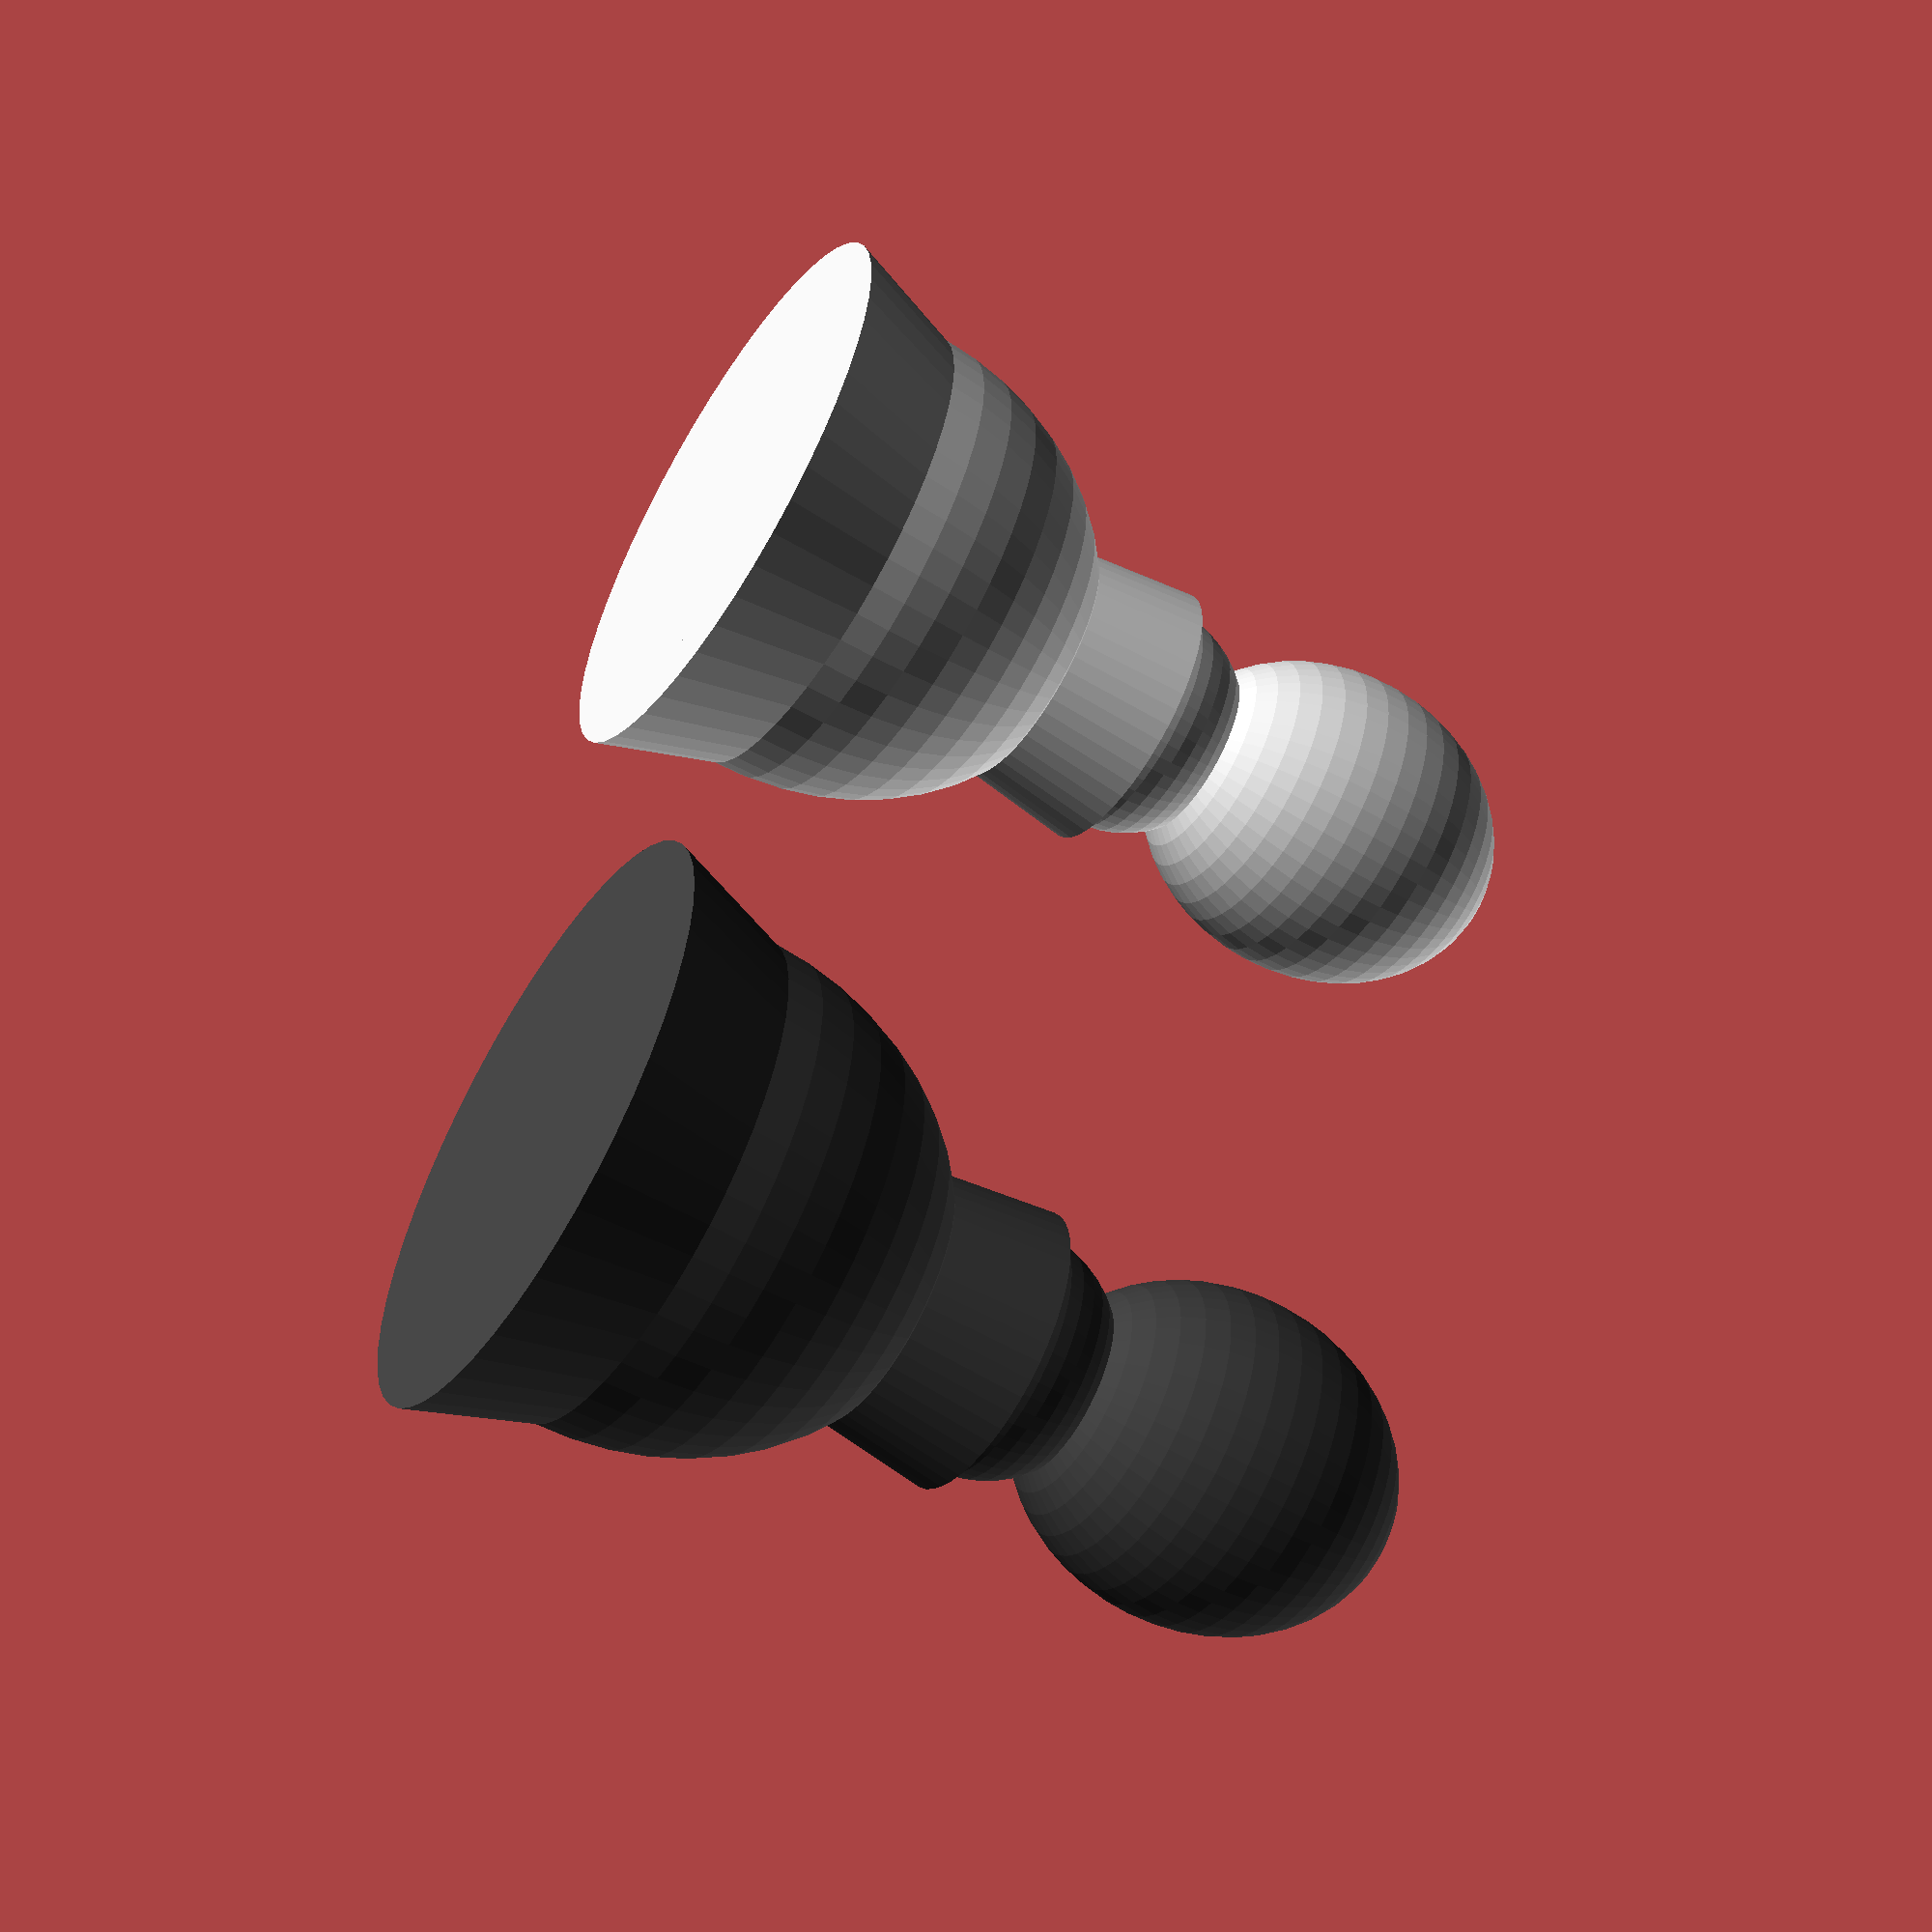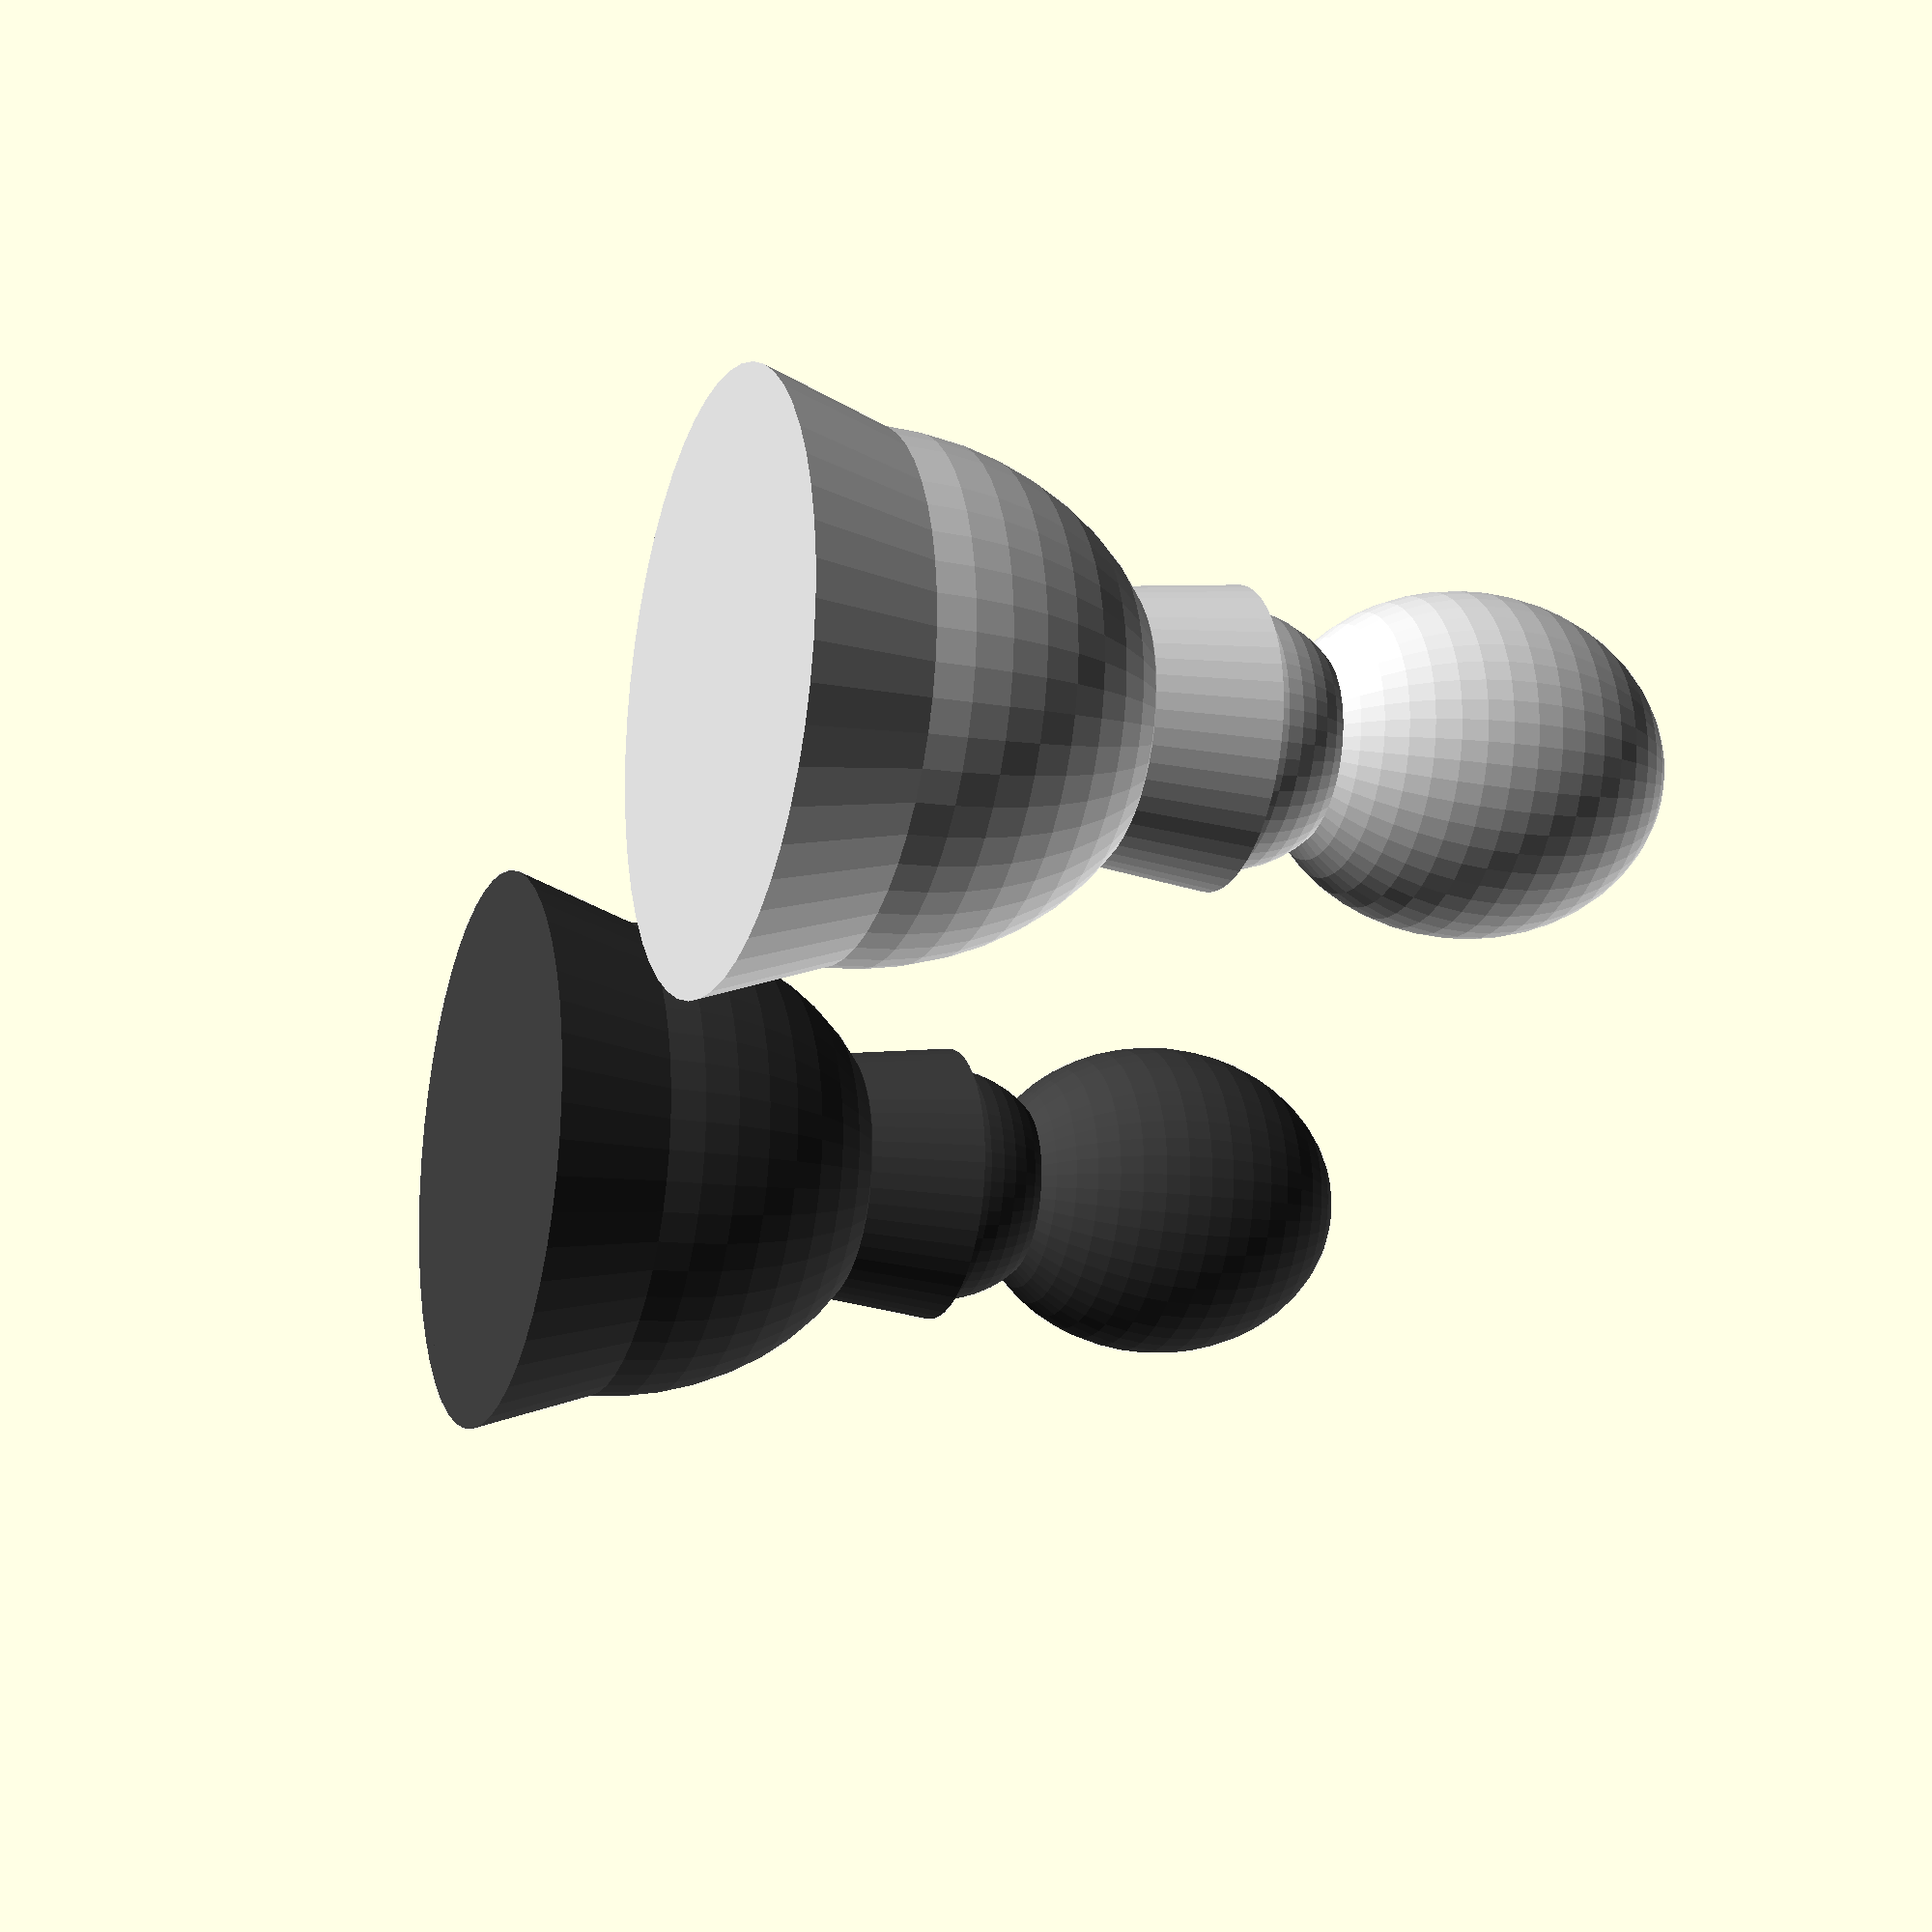
<openscad>



module base() {
    cylinder(h=3, r1=7, r2=6, $fn=50);
}


module body() {
    difference(){
        translate([0, 0, 3]){
        scale([1, 1, 1.2])
        sphere(r=6, $fn=50);
        }
        translate([0,0, -5]){
            cube(12, true);
        }
    }
}


module neck() {
    translate([0, 0, 8])
    cylinder(h=4, r1=3, r2=3.5, $fn=50);
}

module head() {
    translate([0, 0, 12]){
    sphere(r=3, $fn=50);
    }
    translate([0, 0, 18])
    scale([1, 1, 1.2])
    sphere(r=4, $fn=50);
}


module black_pawn() {
    color("#404040"){
    base();
    body();
    neck();
    head();
    }
}


module white_pawn() {
    color("#E0E0E0"){
    base();
    body();
    neck();
    head();
    }
}



white_pawn();
translate([20, 0, 0]) black_pawn();

</openscad>
<views>
elev=236.0 azim=250.6 roll=302.6 proj=p view=wireframe
elev=194.8 azim=198.8 roll=290.1 proj=p view=solid
</views>
